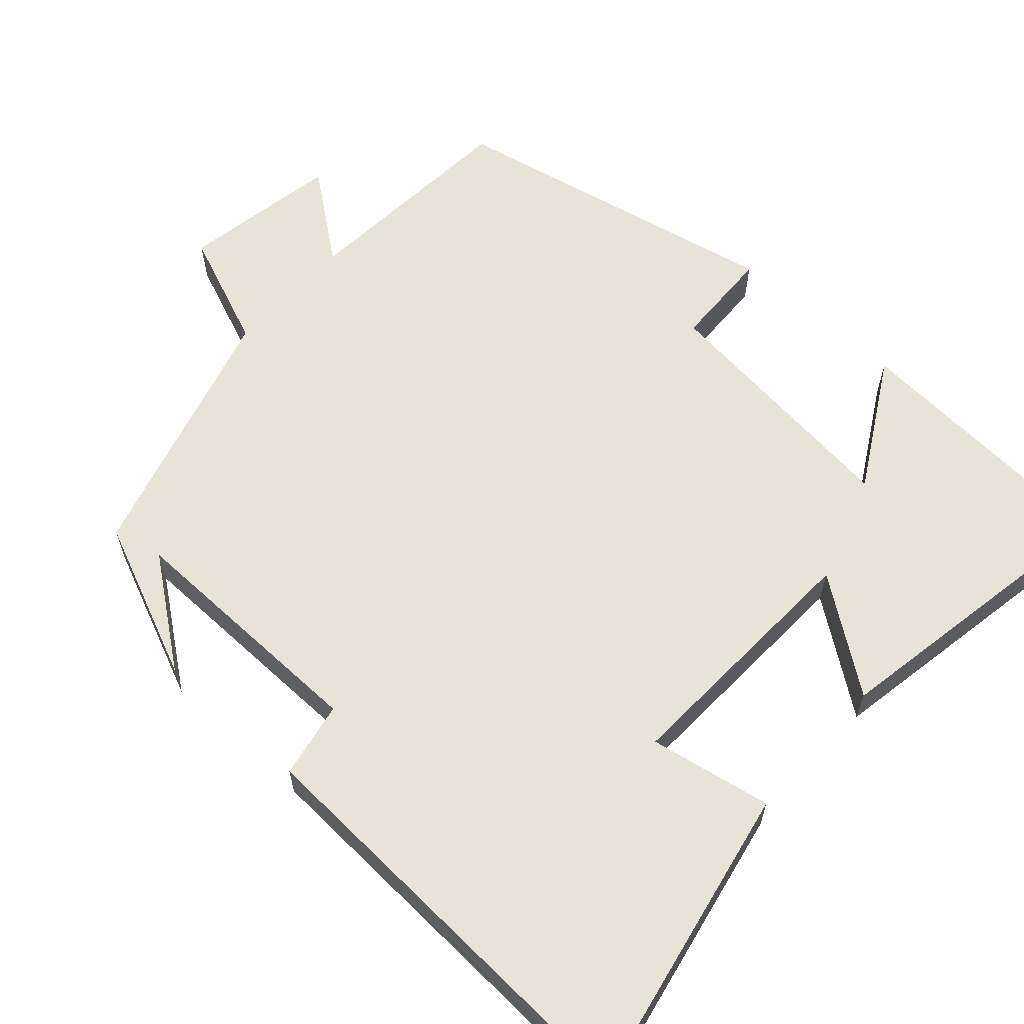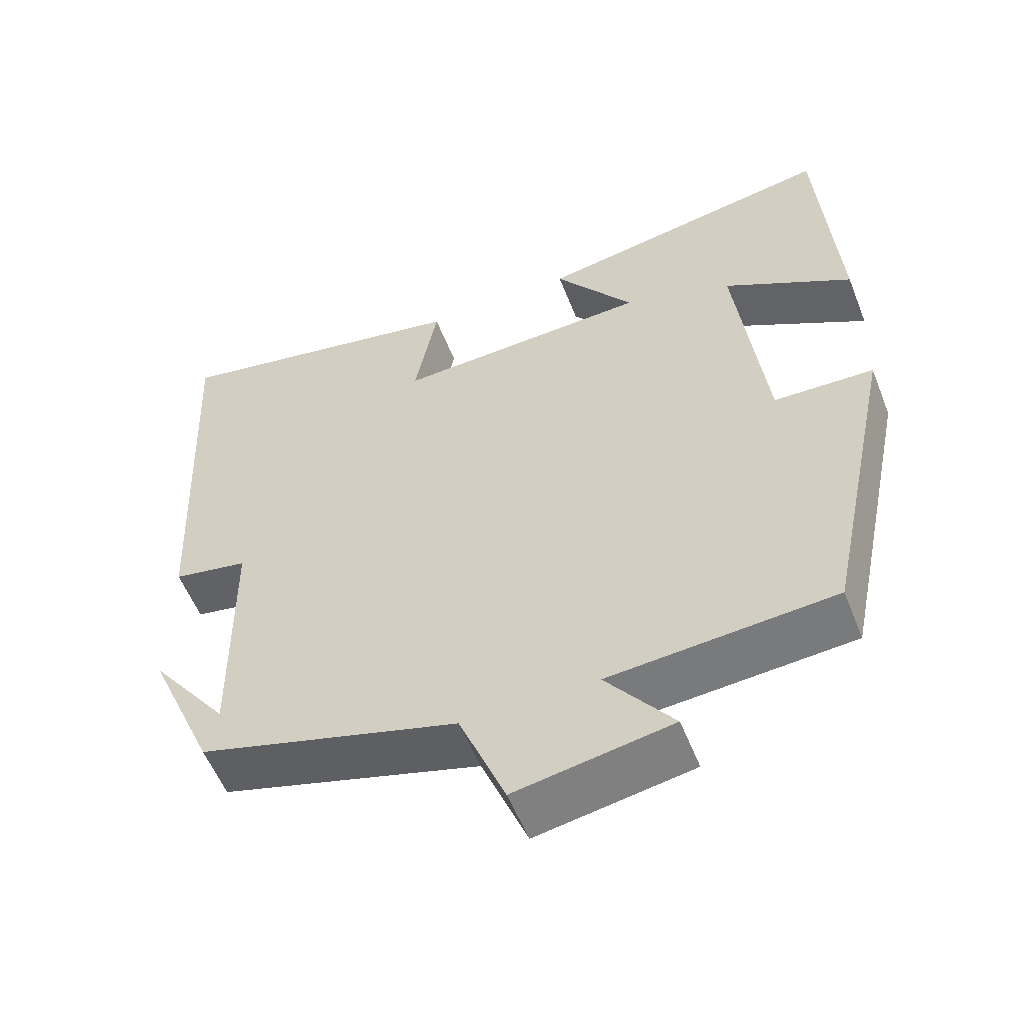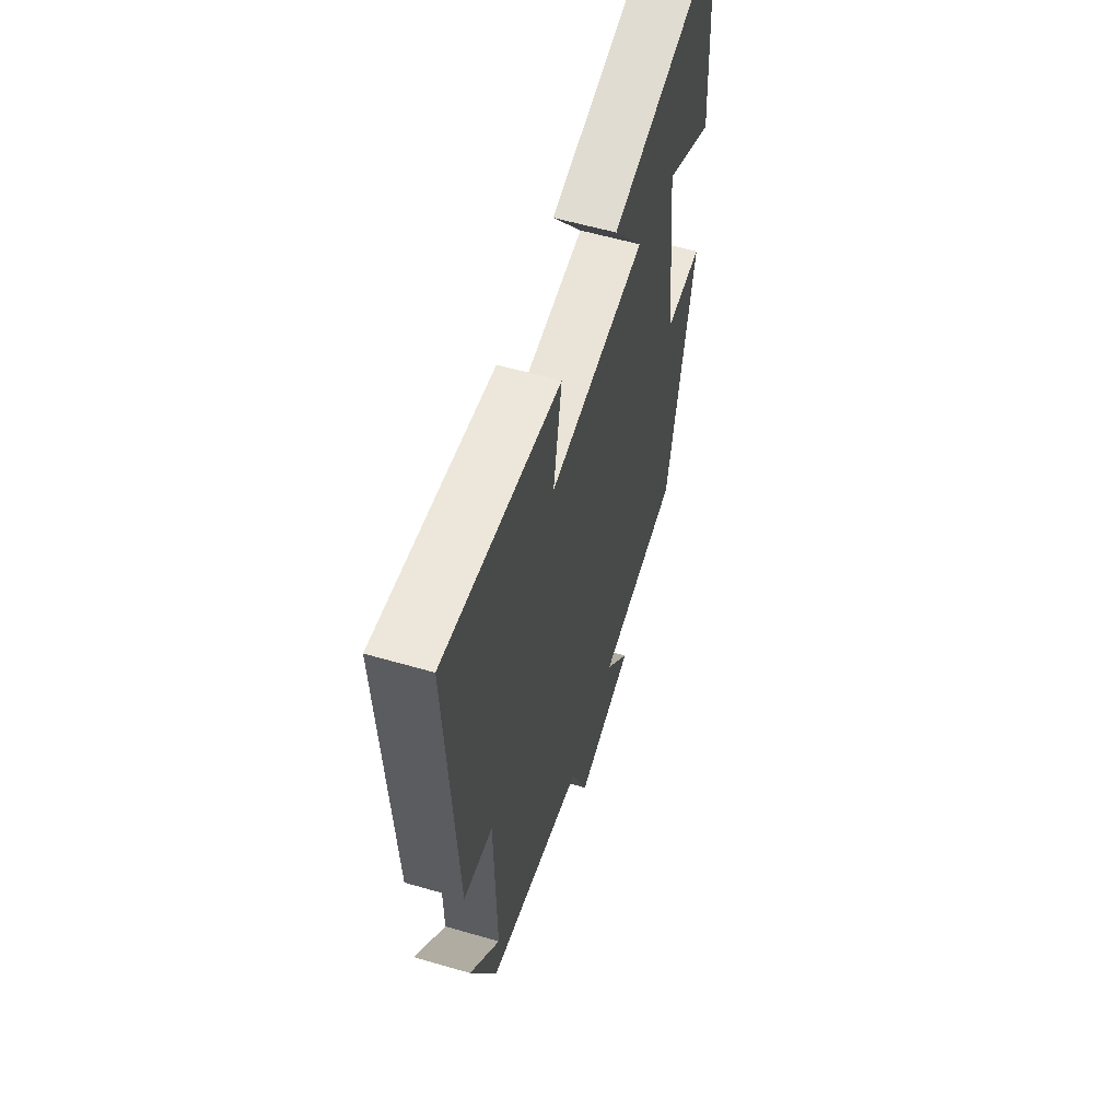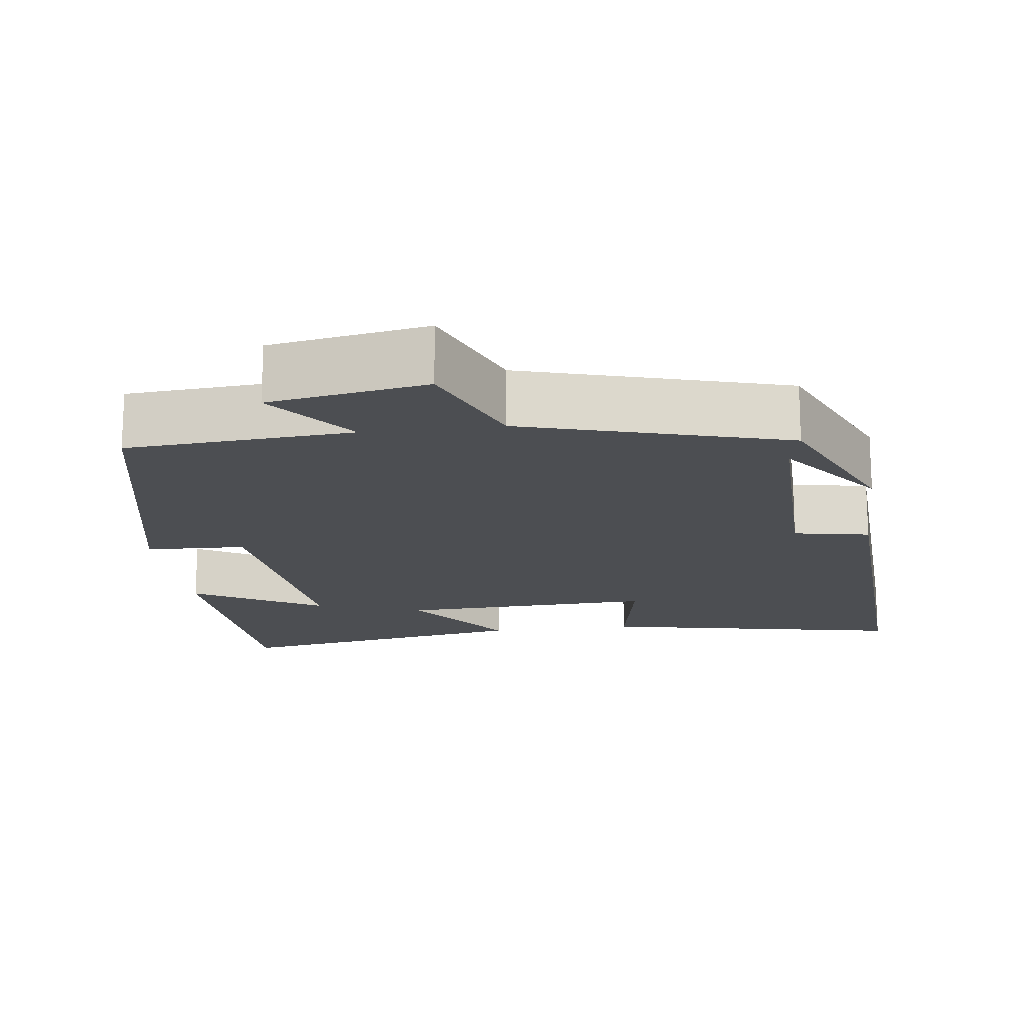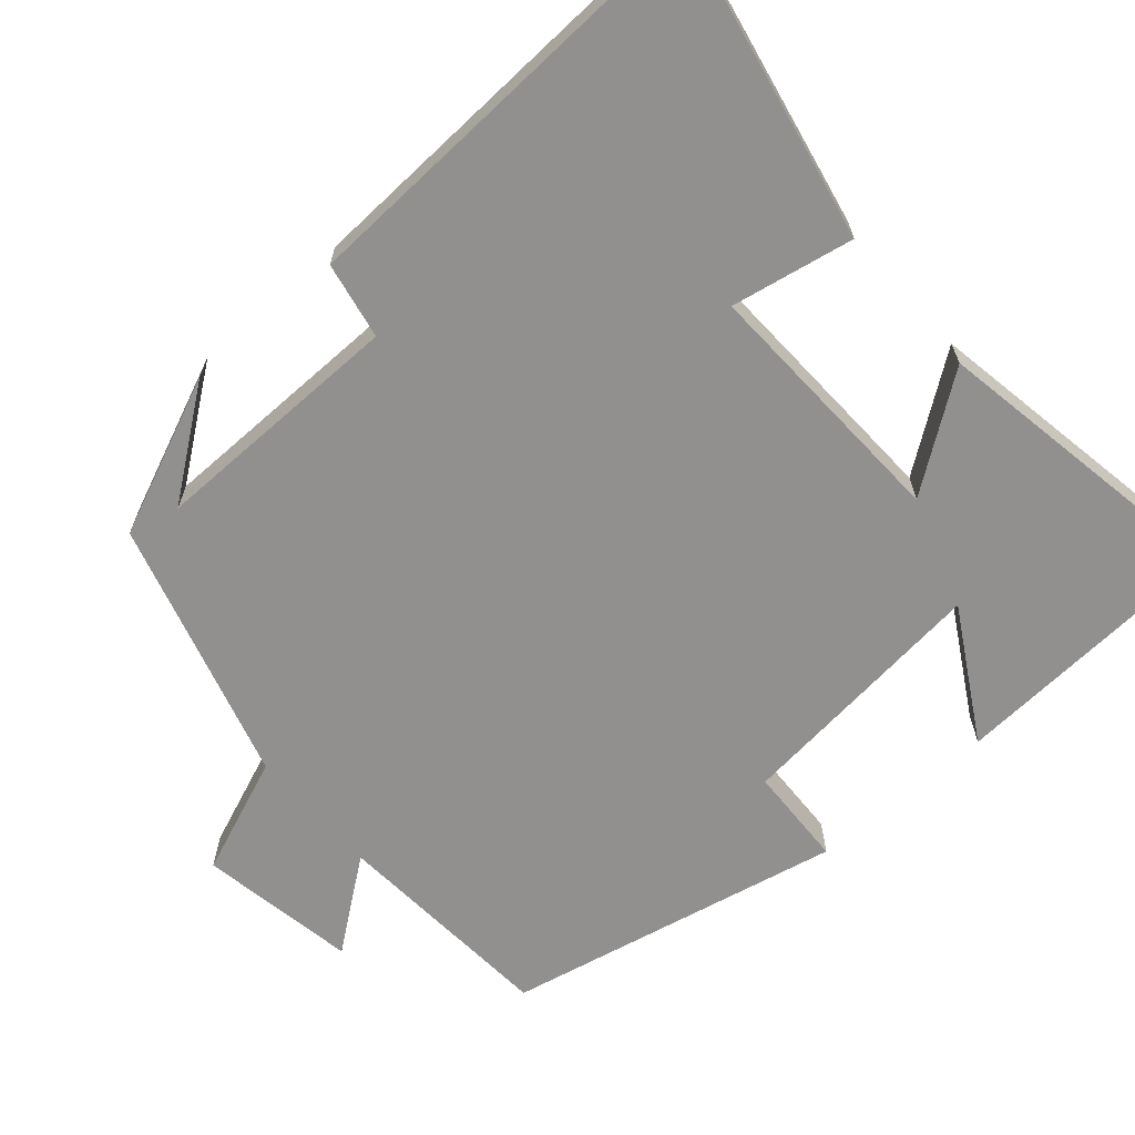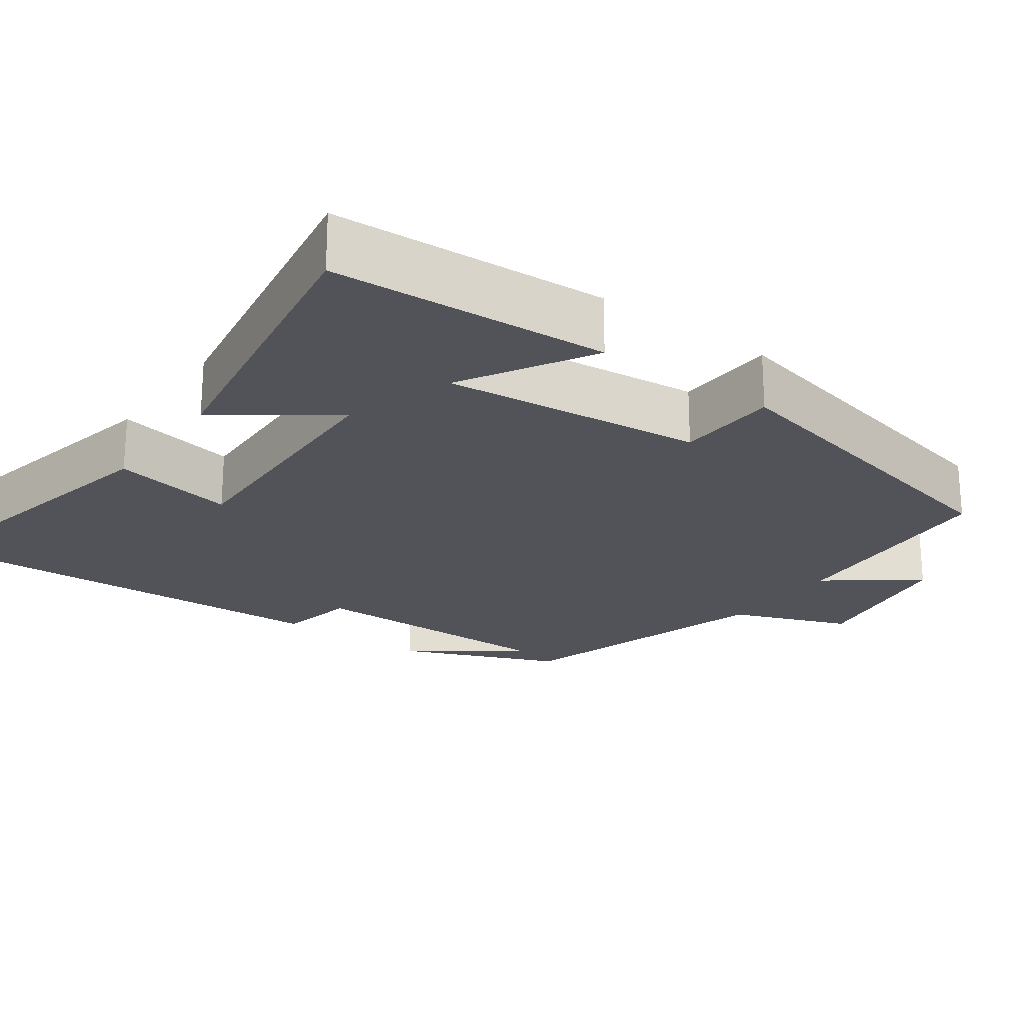
<metadata>
{"format":"obj","ext":"obj","renderer":"f3d","projection":"perspective","resolution":1024,"background":"white","views":[{"elev":61.5,"azim":-47.9,"up":"+Y"},{"elev":-56.1,"azim":21.5,"up":"+Z"},{"elev":58.3,"azim":-73.3,"up":"+Z"},{"elev":-16.8,"azim":-172.6,"up":"+Y"},{"elev":-65.7,"azim":-49.1,"up":"+Y"},{"elev":-22.6,"azim":53.7,"up":"+Y"}]}
</metadata>
<code>
v 0.477 0.07 0.57
v 0.5 0.07 0.209
v 0.33 0.07 0.306
v 0.368 0.07 -0.032
v 0.5 0.07 -0.037
v 0.407 0.07 -0.478
v 0.111 0.07 -0.5
v 0.2 0.07 -0.617
v -0.006 0.07 -0.653
v -0.067 0.07 -0.5
v -0.411 0.07 -0.401
v -0.5 0.07 -0.194
v -0.396 0.07 -0.333
v -0.4 0.07 -0.001
v -0.5 0.07 0.018
v -0.527 0.07 0.58
v -0.124 0.07 0.5
v -0.154 0.07 0.34
v 0.184 0.07 0.354
v 0.078 0.07 0.5
v 0.477 0 0.57
v 0.5 0 0.209
v 0.33 0 0.306
v 0.368 0 -0.032
v 0.5 0 -0.037
v 0.407 0 -0.478
v 0.111 0 -0.5
v 0.2 0 -0.617
v -0.006 0 -0.653
v -0.067 0 -0.5
v -0.411 0 -0.401
v -0.5 0 -0.194
v -0.396 0 -0.333
v -0.4 0 -0.001
v -0.5 0 0.018
v -0.527 0 0.58
v -0.124 0 0.5
v -0.154 0 0.34
v 0.184 0 0.354
v 0.078 0 0.5
f 19 20 1
f 15 16 17 18
f 14 15 18 19
f 13 14 19
f 11 12 13
f 10 11 13 19
f 7 8 9 10
f 4 5 6 7
f 3 4 7 10
f 1 2 3
f 19 1 3
f 3 10 19
f 21 40 39
f 38 37 36 35
f 39 38 35 34
f 39 34 33
f 33 32 31
f 39 33 31 30
f 30 29 28 27
f 27 26 25 24
f 30 27 24 23
f 23 22 21
f 23 21 39
f 39 30 23
f 1 21 22 2
f 2 22 23 3
f 3 23 24 4
f 4 24 25 5
f 5 25 26 6
f 6 26 27 7
f 7 27 28 8
f 8 28 29 9
f 9 29 30 10
f 10 30 31 11
f 11 31 32 12
f 12 32 33 13
f 13 33 34 14
f 14 34 35 15
f 15 35 36 16
f 16 36 37 17
f 17 37 38 18
f 18 38 39 19
f 19 39 40 20
f 20 40 21 1

</code>
